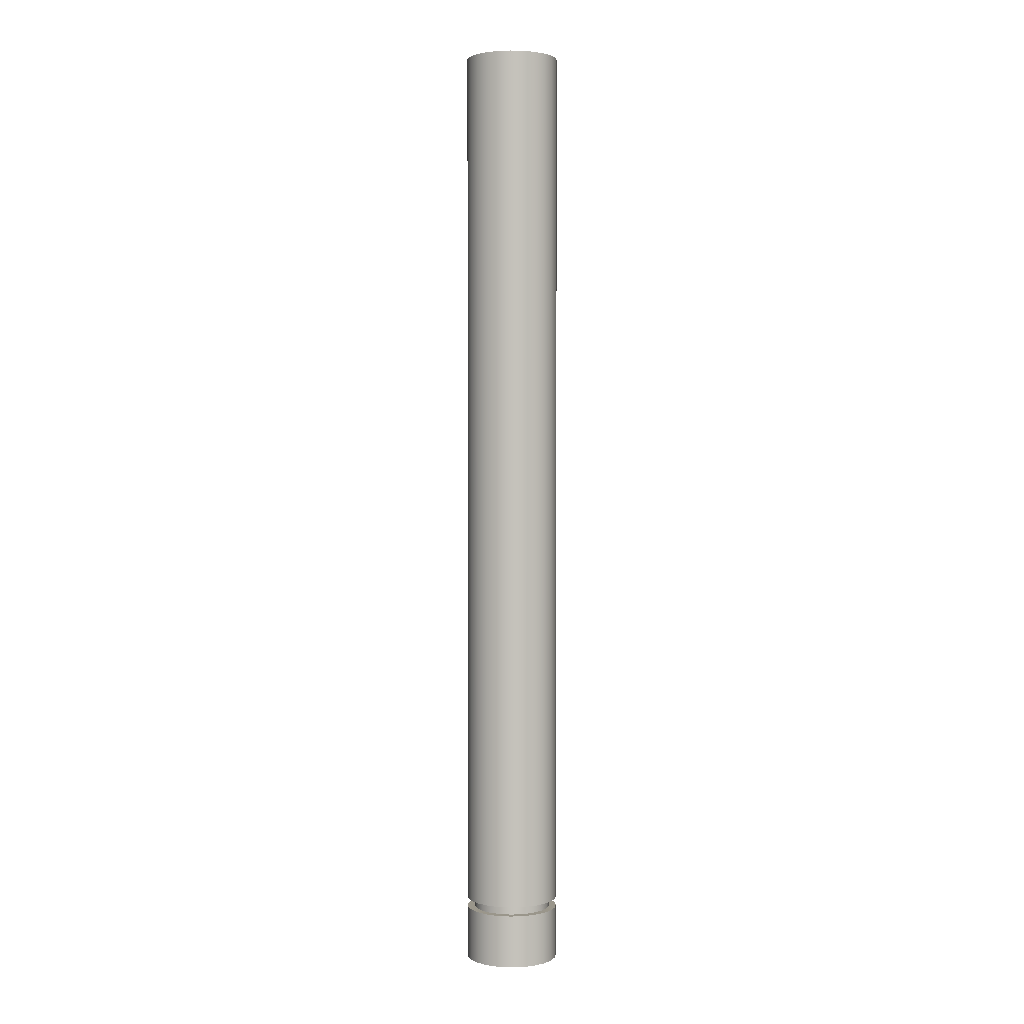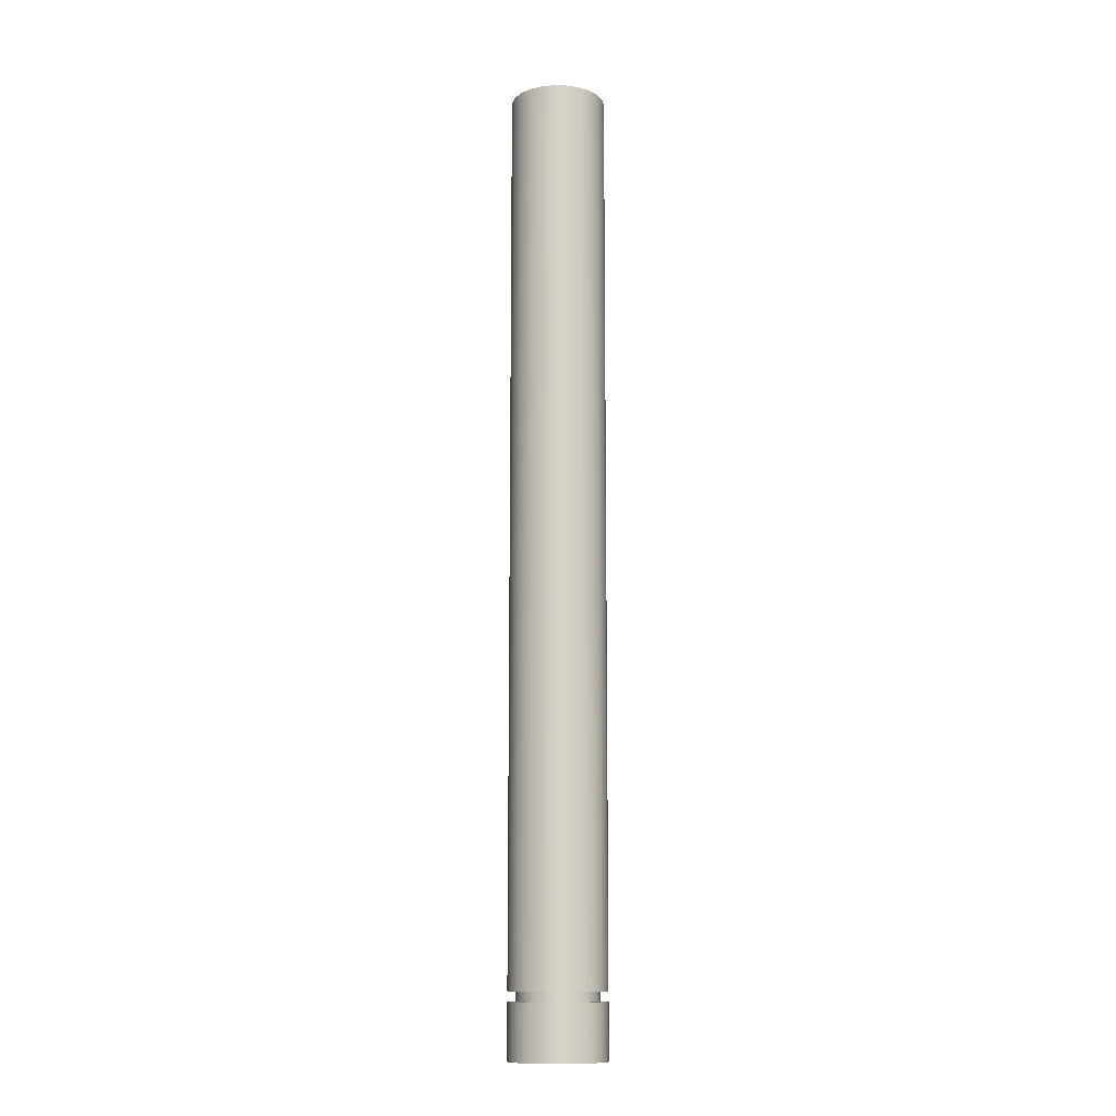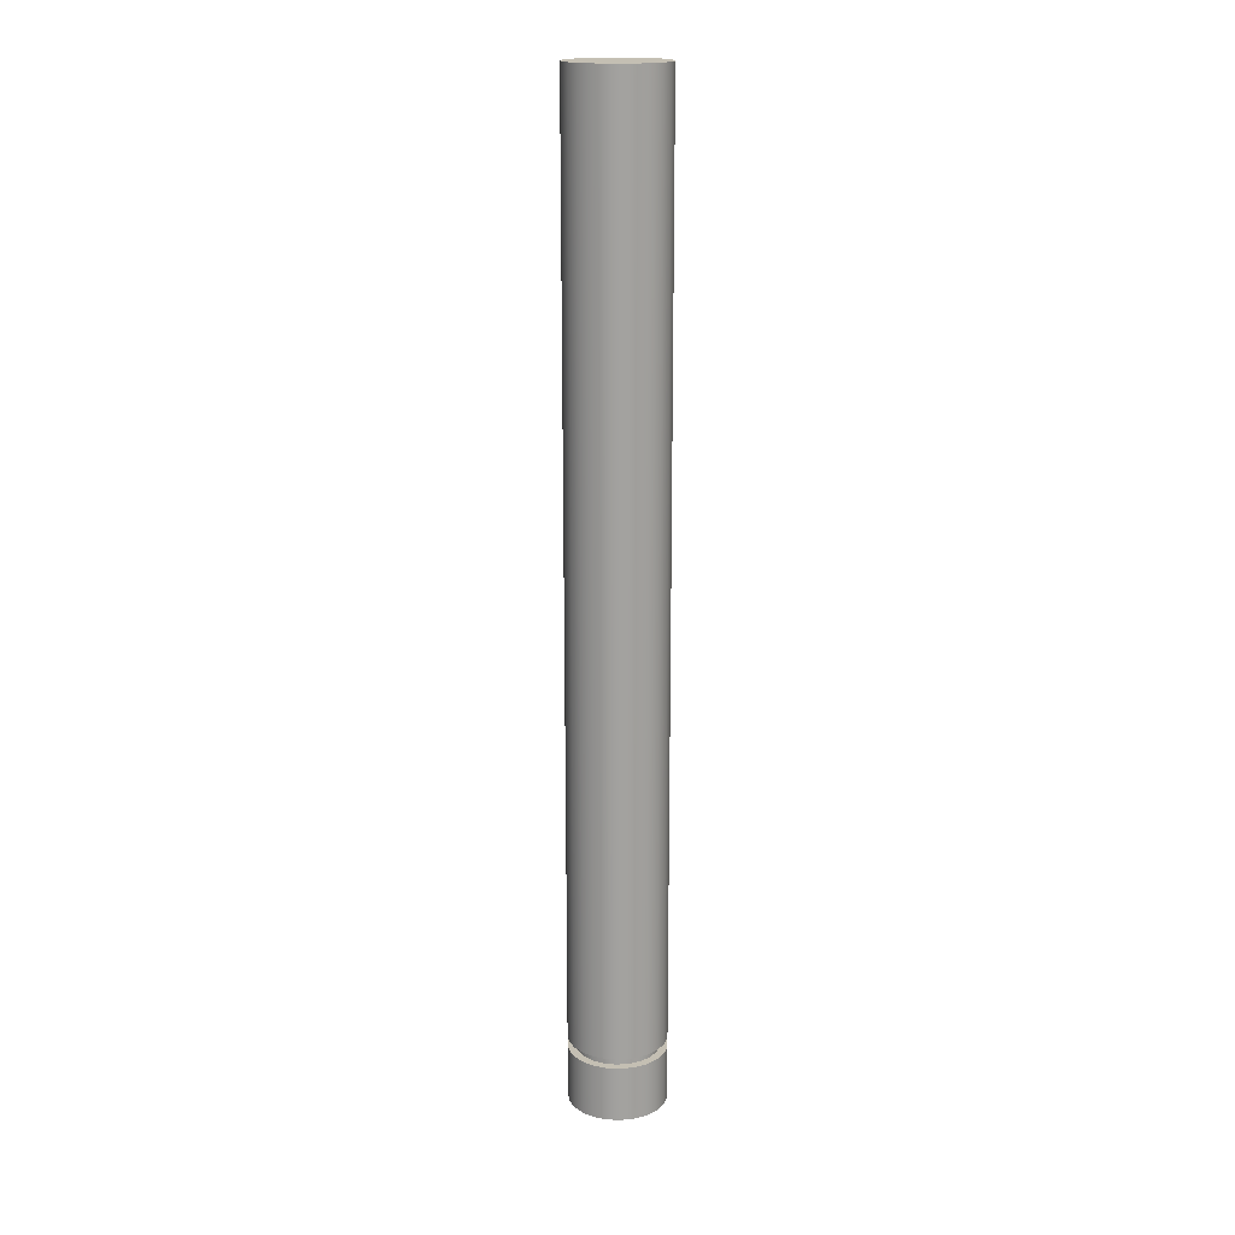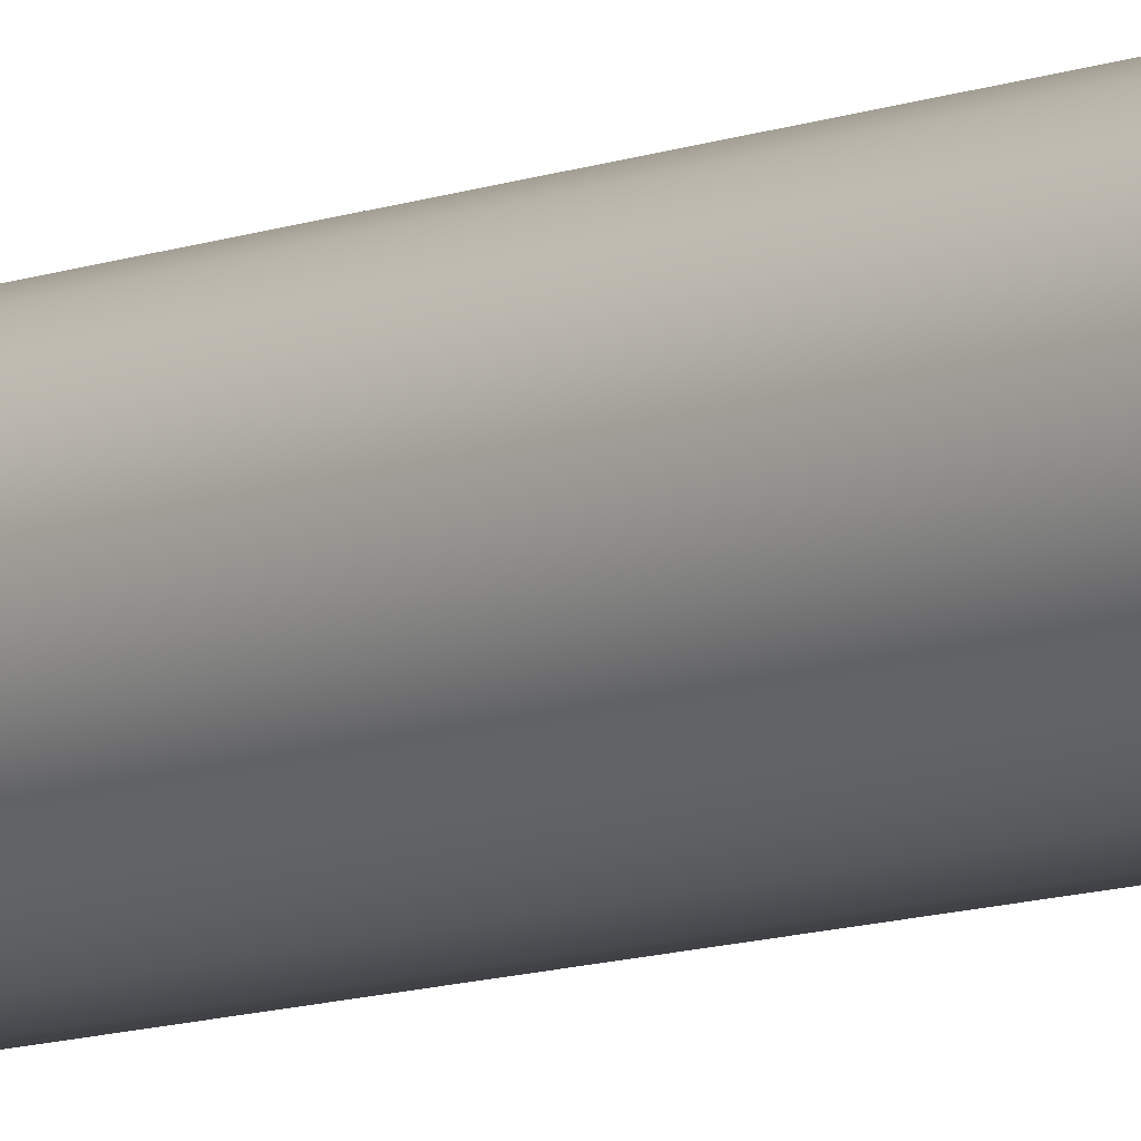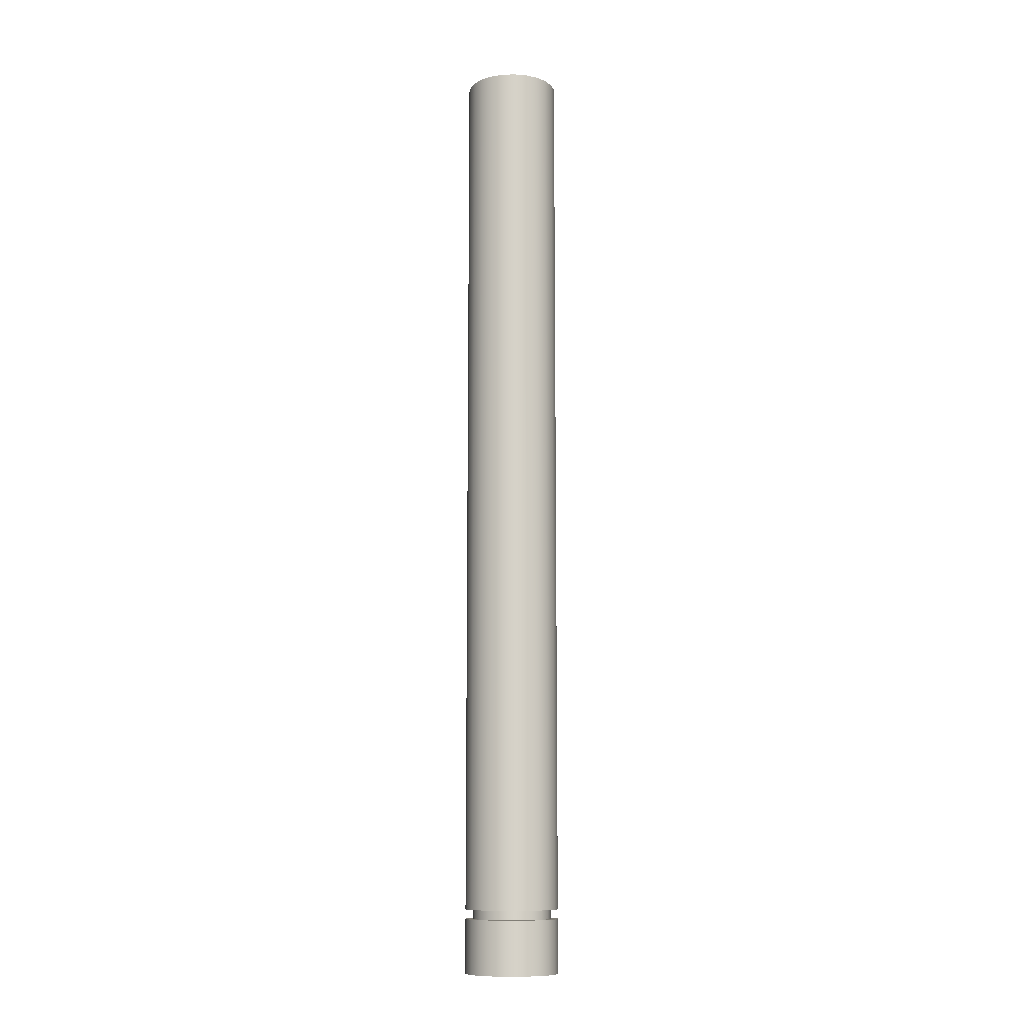
<metadata>
{"format":"obj","ext":"obj","renderer":"f3d","projection":"perspective","resolution":1024,"background":"white","views":[{"elev":2.3,"azim":115.6,"up":"+Z"},{"elev":-12.1,"azim":-131.5,"up":"+Z"},{"elev":17.8,"azim":31.7,"up":"+Z"},{"elev":-9.2,"azim":137.0,"up":"+Y"},{"elev":-10.7,"azim":-156.4,"up":"+Z"}]}
</metadata>
<code>
v -0.125 -1.531e-17 -0.03
v -0.1194 -0.03684 -0.03
v -0.1033 -0.07042 -0.03
v -0.07794 -0.09773 -0.03
v -0.04567 -0.1164 -0.03
v -0.009341 -0.1247 -0.03
v 0.02782 -0.1219 -0.03
v 0.0625 -0.1083 -0.03
v 0.09163 -0.08502 -0.03
v 0.1126 -0.05424 -0.03
v 0.1236 -0.01863 -0.03
v 0.1236 0.01863 -0.03
v 0.1126 0.05424 -0.03
v 0.09163 0.08502 -0.03
v 0.0625 0.1083 -0.03
v 0.02782 0.1219 -0.03
v -0.009341 0.1247 -0.03
v -0.04567 0.1164 -0.03
v -0.07794 0.09773 -0.03
v -0.1033 0.07042 -0.03
v -0.1194 0.03684 -0.03
v -0.125 -1.531e-17 0
v -0.1194 0.03684 0
v -0.1033 0.07042 0
v -0.07794 0.09773 0
v -0.04567 0.1164 0
v -0.009341 0.1247 0
v 0.02782 0.1219 0
v 0.0625 0.1083 0
v 0.09163 0.08502 0
v 0.1126 0.05424 0
v 0.1236 0.01863 0
v 0.1236 -0.01863 0
v 0.1126 -0.05424 0
v 0.09163 -0.08502 0
v 0.0625 -0.1083 0
v 0.02782 -0.1219 0
v -0.009341 -0.1247 0
v -0.04567 -0.1164 0
v -0.07794 -0.09773 0
v -0.1033 -0.07042 0
v -0.1194 -0.03684 0
v -0.125 -1.531e-17 0
v -0.125 -1.531e-17 -0.03
v -0.125 -1.531e-17 0
v -0.1194 -0.03684 0
v -0.1033 -0.07042 0
v -0.07794 -0.09773 0
v -0.04567 -0.1164 0
v -0.009341 -0.1247 0
v 0.02782 -0.1219 0
v 0.0625 -0.1083 0
v 0.09163 -0.08502 0
v 0.1126 -0.05424 0
v 0.1236 -0.01863 0
v 0.1236 0.01863 0
v 0.1126 0.05424 0
v 0.09163 0.08502 0
v 0.0625 0.1083 0
v 0.02782 0.1219 0
v -0.009341 0.1247 0
v -0.04567 0.1164 0
v -0.07794 0.09773 0
v -0.1033 0.07042 0
v -0.1194 0.03684 0
v -0.149 -1.825e-17 0
v -0.1435 0.0402 0
v -0.1273 0.07742 0
v -0.1017 0.1089 0
v -0.06855 0.1323 0
v -0.03031 0.1459 0
v 0.01017 0.1487 0
v 0.0499 0.1404 0
v 0.08593 0.1217 0
v 0.1156 0.09403 0
v 0.1367 0.05936 0
v 0.1476 0.02029 0
v 0.1476 -0.02029 0
v 0.1367 -0.05936 0
v 0.1156 -0.09403 0
v 0.08593 -0.1217 0
v 0.0499 -0.1404 0
v 0.01017 -0.1487 0
v -0.03031 -0.1459 0
v -0.06855 -0.1323 0
v -0.1017 -0.1089 0
v -0.1273 -0.07742 0
v -0.1435 -0.0402 0
v -0.125 -1.531e-17 -0.03
v -0.1194 0.03684 -0.03
v -0.1033 0.07042 -0.03
v -0.07794 0.09773 -0.03
v -0.04567 0.1164 -0.03
v -0.009341 0.1247 -0.03
v 0.02782 0.1219 -0.03
v 0.0625 0.1083 -0.03
v 0.09163 0.08502 -0.03
v 0.1126 0.05424 -0.03
v 0.1236 0.01863 -0.03
v 0.1236 -0.01863 -0.03
v 0.1126 -0.05424 -0.03
v 0.09163 -0.08502 -0.03
v 0.0625 -0.1083 -0.03
v 0.02782 -0.1219 -0.03
v -0.009341 -0.1247 -0.03
v -0.04567 -0.1164 -0.03
v -0.07794 -0.09773 -0.03
v -0.1033 -0.07042 -0.03
v -0.1194 -0.03684 -0.03
v -0.149 -1.825e-17 -0.03
v -0.1435 -0.0402 -0.03
v -0.1273 -0.07742 -0.03
v -0.1017 -0.1089 -0.03
v -0.06855 -0.1323 -0.03
v -0.03031 -0.1459 -0.03
v 0.01017 -0.1487 -0.03
v 0.0499 -0.1404 -0.03
v 0.08593 -0.1217 -0.03
v 0.1156 -0.09403 -0.03
v 0.1367 -0.05936 -0.03
v 0.1476 -0.02029 -0.03
v 0.1476 0.02029 -0.03
v 0.1367 0.05936 -0.03
v 0.1156 0.09403 -0.03
v 0.08593 0.1217 -0.03
v 0.0499 0.1404 -0.03
v 0.01017 0.1487 -0.03
v -0.03031 0.1459 -0.03
v -0.06855 0.1323 -0.03
v -0.1017 0.1089 -0.03
v -0.1273 0.07742 -0.03
v -0.1435 0.0402 -0.03
v -0.149 -1.825e-17 -0.2
v -0.1435 -0.0402 -0.2
v -0.1273 -0.07742 -0.2
v -0.1017 -0.1089 -0.2
v -0.06855 -0.1323 -0.2
v -0.03031 -0.1459 -0.2
v 0.01017 -0.1487 -0.2
v 0.0499 -0.1404 -0.2
v 0.08593 -0.1217 -0.2
v 0.1156 -0.09403 -0.2
v 0.1367 -0.05936 -0.2
v 0.1476 -0.02029 -0.2
v 0.1476 0.02029 -0.2
v 0.1367 0.05936 -0.2
v 0.1156 0.09403 -0.2
v 0.08593 0.1217 -0.2
v 0.0499 0.1404 -0.2
v 0.01017 0.1487 -0.2
v -0.03031 0.1459 -0.2
v -0.06855 0.1323 -0.2
v -0.1017 0.1089 -0.2
v -0.1273 0.07742 -0.2
v -0.1435 0.0402 -0.2
v -0.149 -1.825e-17 -0.03
v -0.1435 0.0402 -0.03
v -0.1273 0.07742 -0.03
v -0.1017 0.1089 -0.03
v -0.06855 0.1323 -0.03
v -0.03031 0.1459 -0.03
v 0.01017 0.1487 -0.03
v 0.0499 0.1404 -0.03
v 0.08593 0.1217 -0.03
v 0.1156 0.09403 -0.03
v 0.1367 0.05936 -0.03
v 0.1476 0.02029 -0.03
v 0.1476 -0.02029 -0.03
v 0.1367 -0.05936 -0.03
v 0.1156 -0.09403 -0.03
v 0.08593 -0.1217 -0.03
v 0.0499 -0.1404 -0.03
v 0.01017 -0.1487 -0.03
v -0.03031 -0.1459 -0.03
v -0.06855 -0.1323 -0.03
v -0.1017 -0.1089 -0.03
v -0.1273 -0.07742 -0.03
v -0.1435 -0.0402 -0.03
v -0.149 -1.825e-17 -0.2
v -0.149 -1.825e-17 -0.03
v -0.149 -1.825e-17 -0.2
v -0.1435 0.0402 -0.2
v -0.1273 0.07742 -0.2
v -0.1017 0.1089 -0.2
v -0.06855 0.1323 -0.2
v -0.03031 0.1459 -0.2
v 0.01017 0.1487 -0.2
v 0.0499 0.1404 -0.2
v 0.08593 0.1217 -0.2
v 0.1156 0.09403 -0.2
v 0.1367 0.05936 -0.2
v 0.1476 0.02029 -0.2
v 0.1476 -0.02029 -0.2
v 0.1367 -0.05936 -0.2
v 0.1156 -0.09403 -0.2
v 0.08593 -0.1217 -0.2
v 0.0499 -0.1404 -0.2
v 0.01017 -0.1487 -0.2
v -0.03031 -0.1459 -0.2
v -0.06855 -0.1323 -0.2
v -0.1017 -0.1089 -0.2
v -0.1273 -0.07742 -0.2
v -0.1435 -0.0402 -0.2
v -0.149 -1.825e-17 0
v -0.1435 -0.0402 0
v -0.1273 -0.07742 0
v -0.1017 -0.1089 0
v -0.06855 -0.1323 0
v -0.03031 -0.1459 0
v 0.01017 -0.1487 0
v 0.0499 -0.1404 0
v 0.08593 -0.1217 0
v 0.1156 -0.09403 0
v 0.1367 -0.05936 0
v 0.1476 -0.02029 0
v 0.1476 0.02029 0
v 0.1367 0.05936 0
v 0.1156 0.09403 0
v 0.08593 0.1217 0
v 0.0499 0.1404 0
v 0.01017 0.1487 0
v -0.03031 0.1459 0
v -0.06855 0.1323 0
v -0.1017 0.1089 0
v -0.1273 0.07742 0
v -0.1435 0.0402 0
v -0.149 -1.825e-17 2.8
v -0.1435 0.0402 2.8
v -0.1273 0.07742 2.8
v -0.1017 0.1089 2.8
v -0.06855 0.1323 2.8
v -0.03031 0.1459 2.8
v 0.01017 0.1487 2.8
v 0.0499 0.1404 2.8
v 0.08593 0.1217 2.8
v 0.1156 0.09403 2.8
v 0.1367 0.05936 2.8
v 0.1476 0.02029 2.8
v 0.1476 -0.02029 2.8
v 0.1367 -0.05936 2.8
v 0.1156 -0.09403 2.8
v 0.08593 -0.1217 2.8
v 0.0499 -0.1404 2.8
v 0.01017 -0.1487 2.8
v -0.03031 -0.1459 2.8
v -0.06855 -0.1323 2.8
v -0.1017 -0.1089 2.8
v -0.1273 -0.07742 2.8
v -0.1435 -0.0402 2.8
v -0.149 -1.825e-17 0
v -0.149 -1.825e-17 2.8
v -0.149 -1.825e-17 2.8
v -0.1435 -0.0402 2.8
v -0.1273 -0.07742 2.8
v -0.1017 -0.1089 2.8
v -0.06855 -0.1323 2.8
v -0.03031 -0.1459 2.8
v 0.01017 -0.1487 2.8
v 0.0499 -0.1404 2.8
v 0.08593 -0.1217 2.8
v 0.1156 -0.09403 2.8
v 0.1367 -0.05936 2.8
v 0.1476 -0.02029 2.8
v 0.1476 0.02029 2.8
v 0.1367 0.05936 2.8
v 0.1156 0.09403 2.8
v 0.08593 0.1217 2.8
v 0.0499 0.1404 2.8
v 0.01017 0.1487 2.8
v -0.03031 0.1459 2.8
v -0.06855 0.1323 2.8
v -0.1017 0.1089 2.8
v -0.1273 0.07742 2.8
v -0.1435 0.0402 2.8
g c7079bda-e345-11ea-b9ed-54bf646e7e1f
f 2 42 1
f 1 42 43
f 44 22 21
f 21 22 23
f 21 23 20
f 20 23 24
f 20 24 19
f 19 24 25
f 19 25 18
f 18 25 26
f 18 26 17
f 17 26 27
f 17 27 16
f 16 27 28
f 16 28 15
f 15 28 29
f 15 29 14
f 14 29 30
f 14 30 13
f 13 30 31
f 13 31 12
f 12 31 32
f 12 32 11
f 11 32 33
f 11 33 10
f 10 33 34
f 10 34 9
f 9 34 35
f 9 35 8
f 8 35 36
f 8 36 7
f 7 36 37
f 7 37 6
f 6 37 38
f 6 38 5
f 5 38 39
f 5 39 4
f 4 39 40
f 4 40 3
f 3 40 41
f 3 41 2
f 2 41 42
g c70970cc-e345-11ea-9fde-54bf646e7e1f
f 46 88 45
f 45 88 66
f 45 66 67
f 88 46 87
f 87 46 47
f 87 47 86
f 86 47 48
f 86 48 85
f 85 48 49
f 85 49 84
f 84 49 50
f 84 50 83
f 83 50 51
f 83 51 82
f 82 51 52
f 82 52 81
f 81 52 53
f 81 53 80
f 80 53 54
f 80 54 79
f 79 54 55
f 79 55 78
f 78 55 56
f 78 56 77
f 77 56 76
f 76 56 57
f 76 57 75
f 75 57 58
f 75 58 74
f 74 58 59
f 74 59 73
f 73 59 60
f 73 60 72
f 72 60 61
f 72 61 71
f 71 61 62
f 71 62 70
f 70 62 63
f 70 63 69
f 69 63 64
f 69 64 68
f 68 64 65
f 68 65 67
f 67 65 45
g c70a33f6-e345-11ea-844c-54bf646e7e1f
f 90 132 89
f 89 132 110
f 89 110 111
f 132 90 131
f 131 90 91
f 131 91 130
f 130 91 92
f 130 92 129
f 129 92 93
f 129 93 128
f 128 93 94
f 128 94 127
f 127 94 95
f 127 95 126
f 126 95 96
f 126 96 125
f 125 96 97
f 125 97 124
f 124 97 98
f 124 98 123
f 123 98 99
f 123 99 122
f 122 99 121
f 121 99 100
f 121 100 120
f 120 100 101
f 120 101 119
f 119 101 102
f 119 102 118
f 118 102 103
f 118 103 117
f 117 103 104
f 117 104 116
f 116 104 105
f 116 105 115
f 115 105 106
f 115 106 114
f 114 106 107
f 114 107 113
f 113 107 108
f 113 108 112
f 112 108 109
f 112 109 111
f 111 109 89
g 38421207-19bf-3505-9900-0bdd7a4cb8d7
f 134 178 133
f 133 178 180
f 179 156 155
f 155 156 157
f 155 157 154
f 154 157 158
f 154 158 153
f 153 158 159
f 153 159 152
f 152 159 160
f 152 160 151
f 151 160 161
f 151 161 150
f 150 161 162
f 150 162 149
f 149 162 163
f 149 163 148
f 148 163 164
f 148 164 147
f 147 164 165
f 147 165 146
f 146 165 166
f 146 166 145
f 145 166 167
f 145 167 144
f 144 167 168
f 144 168 143
f 143 168 169
f 143 169 142
f 142 169 170
f 142 170 141
f 141 170 171
f 141 171 140
f 140 171 172
f 140 172 139
f 139 172 173
f 139 173 138
f 138 173 174
f 138 174 137
f 137 174 175
f 137 175 136
f 136 175 176
f 136 176 135
f 135 176 177
f 135 177 134
f 134 177 178
g c6d121b6-e345-11ea-aa4c-54bf646e7e1f
f 182 192 181
f 181 192 193
f 181 193 203
f 203 193 194
f 203 194 202
f 202 194 195
f 202 195 201
f 201 195 196
f 201 196 200
f 200 196 197
f 200 197 199
f 199 197 198
f 192 182 191
f 191 182 183
f 191 183 190
f 190 183 184
f 190 184 189
f 189 184 185
f 189 185 188
f 188 185 186
f 188 186 187
g c6d196ee-e345-11ea-b347-54bf646e7e1f
f 205 249 204
f 204 249 251
f 250 227 226
f 226 227 228
f 226 228 225
f 225 228 229
f 225 229 224
f 224 229 230
f 224 230 223
f 223 230 231
f 223 231 222
f 222 231 232
f 222 232 221
f 221 232 233
f 221 233 220
f 220 233 234
f 220 234 219
f 219 234 235
f 219 235 218
f 218 235 236
f 218 236 217
f 217 236 237
f 217 237 216
f 216 237 238
f 216 238 215
f 215 238 239
f 215 239 214
f 214 239 240
f 214 240 213
f 213 240 241
f 213 241 212
f 212 241 242
f 212 242 211
f 211 242 243
f 211 243 210
f 210 243 244
f 210 244 209
f 209 244 245
f 209 245 208
f 208 245 246
f 208 246 207
f 207 246 247
f 207 247 206
f 206 247 248
f 206 248 205
f 205 248 249
g c6d2333e-e345-11ea-93a0-54bf646e7e1f
f 253 263 252
f 252 263 264
f 252 264 274
f 274 264 265
f 274 265 273
f 273 265 266
f 273 266 272
f 272 266 267
f 272 267 271
f 271 267 268
f 271 268 270
f 270 268 269
f 263 253 262
f 262 253 254
f 262 254 261
f 261 254 255
f 261 255 260
f 260 255 256
f 260 256 259
f 259 256 257
f 259 257 258

</code>
